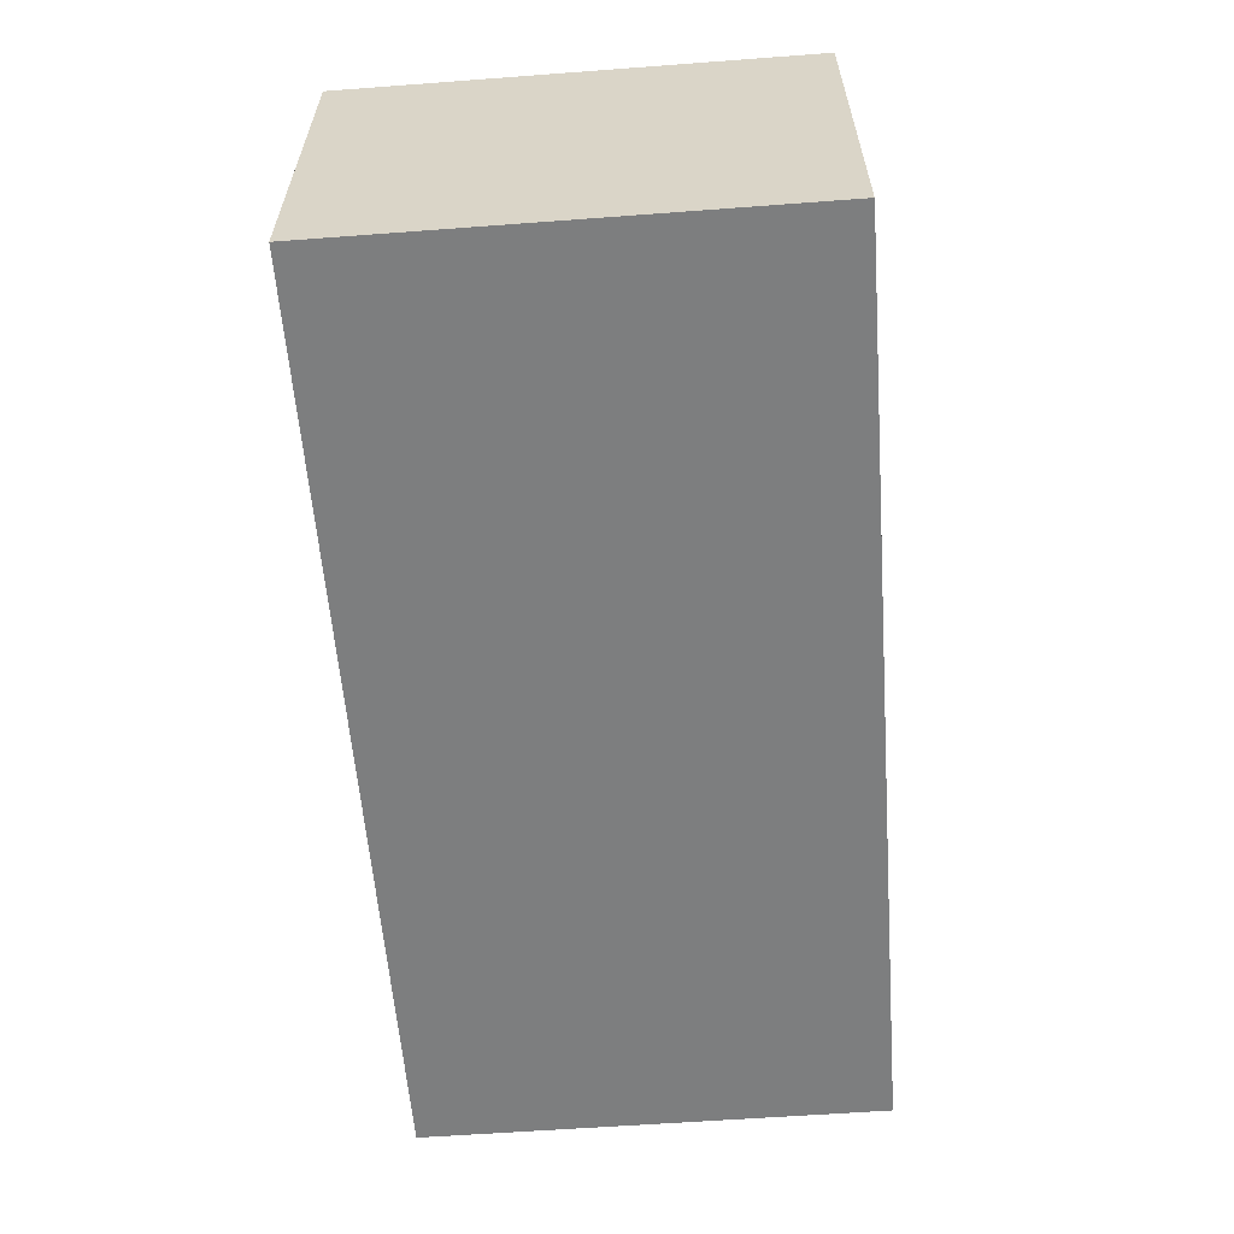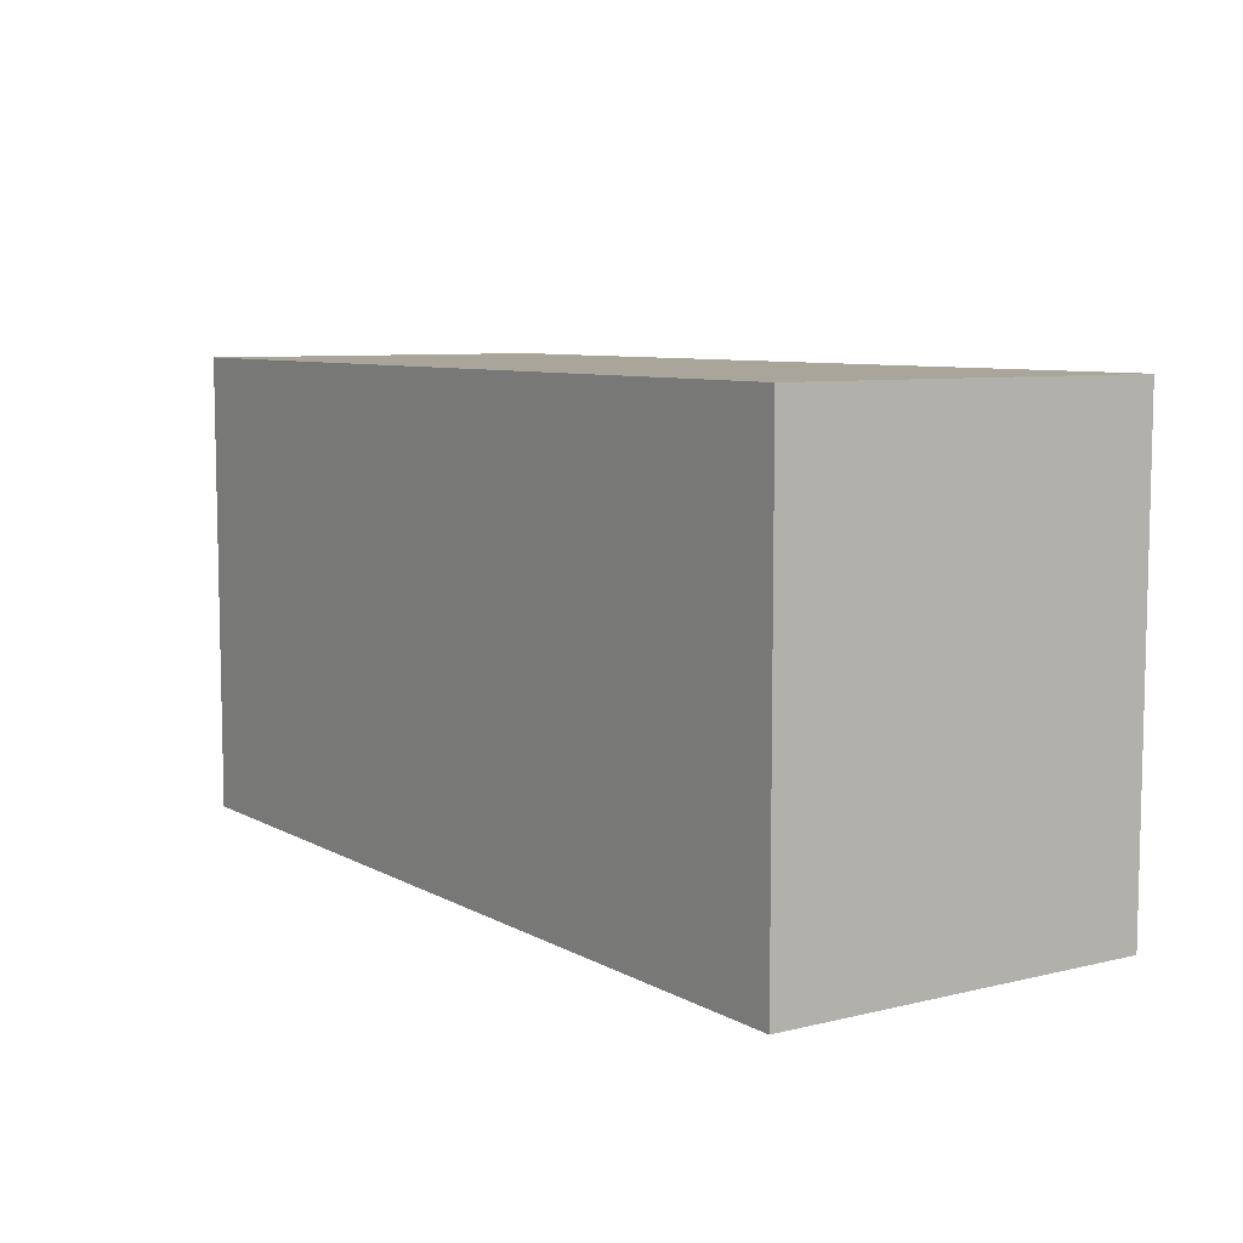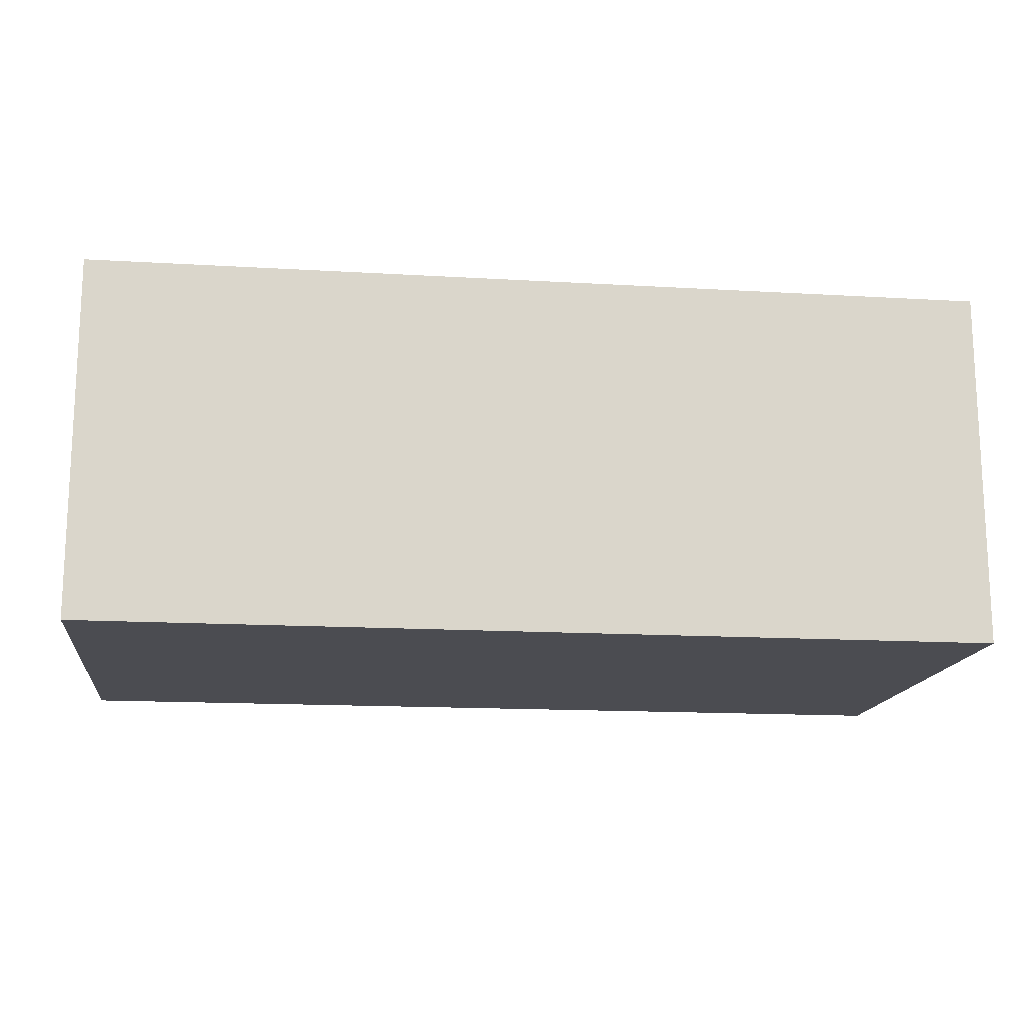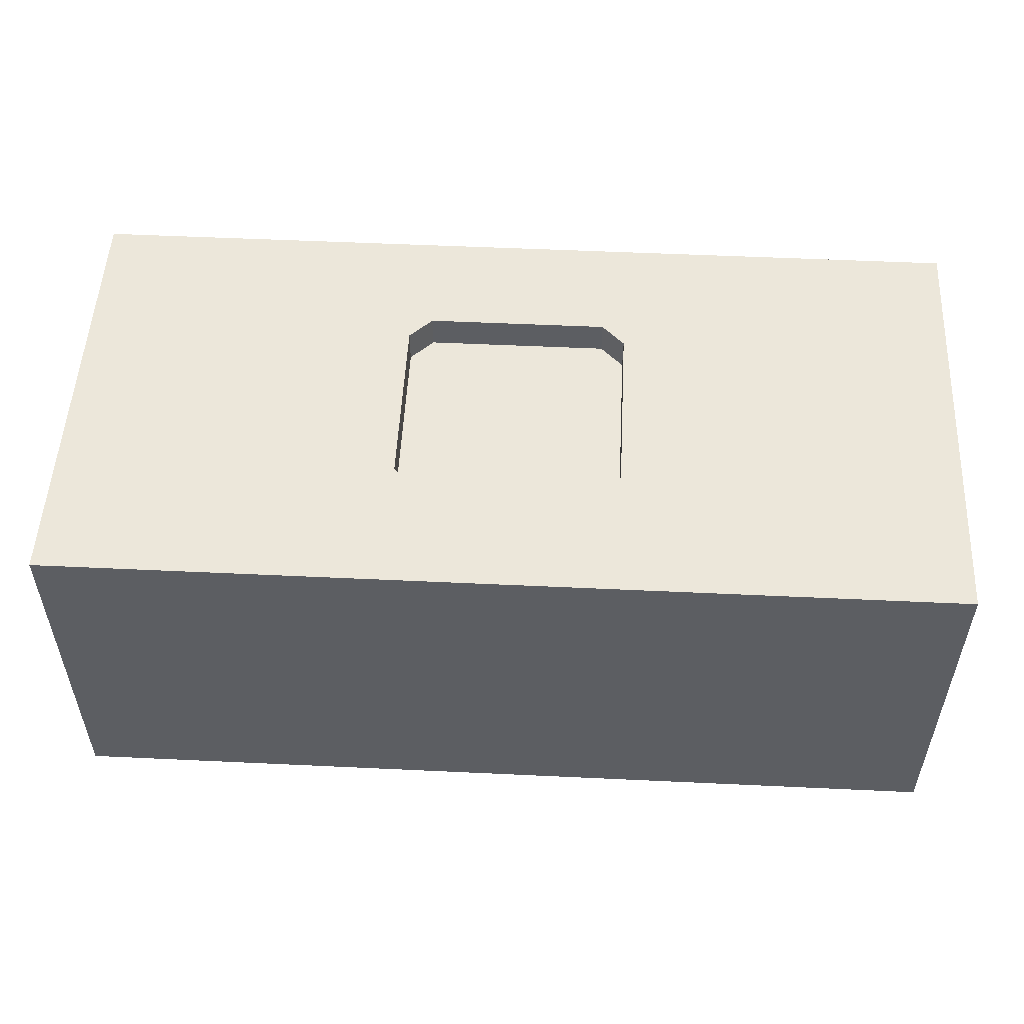
<metadata>
{"format":"obj","ext":"obj","renderer":"f3d","projection":"perspective","resolution":1024,"background":"white","views":[{"elev":-59.3,"azim":94.4,"up":"+Z"},{"elev":7.7,"azim":-124.0,"up":"+Y"},{"elev":-15.3,"azim":172.9,"up":"+Z"},{"elev":52.5,"azim":2.9,"up":"+Z"}]}
</metadata>
<code>
v 0 88.38 14.68
v 0 48.2 46.65
v 13.91 100 51.32
v 90.53 12.3 80
v 200 89.31 65.9
v 167.1 0 12.16
v 180.5 0 25.23
v 79.32 100 15.82
v 0 41.71 65.34
v 140.6 85.31 0
v 58.44 100 16.94
v 93.21 0 0
v 117.3 0 0
v 161.5 57.68 80
v 0 0 22.61
v 82.57 0 64.62
v 95.32 25 80
v 0 12.33 14.02
v 200 65.13 42.08
v 0 33.8 48.33
v 105.9 12.28 80
v 183.9 86 0
v 200 70.48 62.9
v 190.1 100 26.7
v 147.1 100 65.87
v 0 100 65.47
v 169.8 100 66.2
v 156 12.9 0
v 200 78.69 0
v 46.87 30.56 0
v 75.26 100 37
v 12.97 80.66 0
v 26.68 54.68 0
v 0 67.4 16.76
v 99.81 0 59.12
v 45.17 100 33.82
v 187 87.83 80
v 185.5 100 66.63
v 51.47 78.98 0
v 176.6 0 80
v 200 78.67 80
v 144.8 58.51 0
v 71.5 0 53.84
v 200 15.92 23.49
v 83.75 100 64.6
v 16.34 73.99 80
v 17.94 100 80
v 85.89 100 49.34
v 99.76 0 24.69
v 158.4 0 66.49
v 0 18.99 0
v 11.65 100 34.9
v 107.5 0 40.63
v 45.49 100 0
v 147.9 0 0
v 106.3 87.86 80
v 134.2 0 59.73
v 158.8 100 80
v 101.4 75 80
v 0 83.41 80
v 33.84 41.36 0
v 110.4 25 80
v 200 22.34 80
v 84.08 84.01 0
v 0 0 57.64
v 200 13.03 68.82
v 40.26 66.1 0
v 39 0 50.98
v 125 51.8 80
v 12.82 0 18.18
v 143.1 77.34 80
v 56.51 0 0
v 33.58 0 29.12
v 120.5 100 13.51
v 138.7 0 80
v 76.59 33.97 0
v 0 65.91 35.67
v 75 30 80
v 130.7 0 0
v 200 0 0
v 0 68.98 51.15
v 80 25 80
v 92.18 100 0
v 149.9 100 17.09
v 80 25 72.5
v 87.7 67.42 0
v 200 34.84 47.95
v 75 30 72.5
v 51.76 0 80
v 151 0 12.95
v 38.82 42.54 80
v 120 25 80
v 108.5 60.12 0
v 185.8 0 11.49
v 68.87 0 40.61
v 144 38.49 80
v 120 25 72.5
v 63.84 100 66.82
v 119.8 0 22.68
v 39.4 11.99 80
v 0 14.8 47.27
v 200 20.26 55.44
v 200 84.23 50.46
v 125 30 72.5
v 200 0 35.01
v 29.49 86.2 80
v 64.23 87.85 0
v 71.23 54.07 0
v 200 30.29 14.29
v 125 70 80
v 45.9 100 65.56
v 111.1 100 0
v 125 70 72.5
v 126.6 61.27 0
v 125 30 80
v 0 100 26.09
v 51.14 0 36.5
v 0 0 80
v 105.3 100 20.28
v 0 0 0
v 156.4 0 26.61
v 88.88 50.87 0
v 200 39.4 0
v 0 100 0
v 200 56.13 80
v 152.1 100 0
v 18.14 0 65.07
v 200 37.95 80
v 200 100 0
v 200 17.33 0
v 93.18 43.92 72.5
v 86.41 18.26 0
v 75 70 72.5
v 79.98 100 80
v 139.1 19.06 0
v 174.2 100 0
v 110.7 0 69.26
v 0 18.41 80
v 0 85.08 58.5
v 75 70 80
v 119.4 100 80
v 28.58 0 80
v 75 51.77 72.5
v 200 65.91 26.39
v 0 15.43 30.89
v 0 86.67 40.49
v 80 75 72.5
v 135.1 100 22.15
v 19.53 31.89 80
v 162.1 62.77 0
v 119.2 78.53 0
v 75 60.09 76.24
v 80 75 80
v 70.13 0 14.18
v 186.8 21.66 80
v 166.1 100 18.96
v 149.8 72.08 0
v 75 48.42 80
v 99.96 39.19 0
v 70.67 100 0
v 24.97 69.38 0
v 136.6 0 25.11
v 105.1 0 0
v 200 100 80
v 52.18 76.27 80
v 0 81.46 26.87
v 57.11 60.87 0
v 120.6 100 30.39
v 97.23 0 80
v 120 75 72.5
v 174.1 71.97 80
v 46.91 49.35 0
v 0 44.76 33.02
v 89.71 75 76.24
v 182.1 0 64.26
v 177.8 52.67 80
v 16.94 100 17.63
v 134.7 0 11.67
v 98.83 100 80
v 156.6 28.4 0
v 0 100 80
v 0 33.45 0
v 120 75 80
v 177.8 32.43 0
v 156.1 46 0
v 137.6 41.61 0
v 200 16.69 41.41
v 90.63 100 32.09
v 101.2 25 72.5
v 180.4 0 0
v 163.4 41.07 80
v 135.9 71.29 0
v 101.9 100 58.16
v 87.53 0 46.99
v 106.4 100 39.48
v 156.5 100 33.31
v 200 79.98 15.99
v 118.7 100 46.66
v 34.39 64.61 80
v 92.95 0 12.79
v 41.96 26.89 80
v 0 30.01 32.33
v 134.7 100 80
v 53.18 100 51.04
v 56.95 37.52 80
v 51.82 56.4 80
v 109 0 11.88
v 170.9 88.57 80
v 0 58.78 80
v 24.83 13.47 0
v 200 100 41
v 125 40.24 76.24
v 60.38 100 37.72
v 200 100 60.9
v 0 0 39.96
v 200 0 80
v 159.4 77.39 80
v 200 0 54.97
v 34.84 100 50.1
v 157.1 0 80
v 175.3 0 42.55
v 0 53.71 0
v 200 59.38 0
v 173.1 15.54 0
v 175.7 100 47.64
v 0 11.79 65.83
v 61.06 39.85 0
v 136.9 100 40.44
v 181.3 69.16 0
v 100.9 81.54 0
v 88.99 25 76.25
v 13.55 0 31.91
v 38.77 100 15.41
v 121 0 7.689
v 187.9 69.12 80
v 19.5 0 47.69
v 119.9 18.11 0
v 39.31 100 80
v 200 37.56 63.5
v 149.9 88.57 80
v 0 100 46.4
v 177.9 49.04 0
v 0 57.31 61.91
v 97.56 75 72.5
v 63.9 0 27.53
v 125 49.32 72.5
v 0 36.46 80
v 200 100 21.15
v 0 26.21 64.26
v 200 47.62 15.45
v 18.22 51.47 80
v 48.51 0 19.15
v 158.3 24.04 80
v 163.8 81.61 0
v 75.99 0 80
v 141.1 17.71 80
v 89.55 64.07 72.5
v 56 0 51.63
v 8.891 12.73 0
v 25.13 100 65.4
v 200 49.37 36.96
v 45.64 0 64.32
v 106.9 57.48 72.5
v 132 85.69 80
v 115.8 0 53.56
v 117.9 100 66.52
v 116.6 40.08 0
v 60.95 0 65.11
v 103.6 19.71 0
v 30.08 28.08 0
v 200 51.83 58.65
v 0 75.28 0
v 129.7 100 0
v 26.82 100 33.92
v 70.29 100 51.46
v 56.82 18.91 80
v 77.53 0 0
v 137.6 100 10.33
v 0 43.58 16.2
v 70.5 74.96 0
v 176.6 32.7 80
v 124.7 0 38.78
v 118.9 0 80
v 180.9 100 80
v 33.79 0 0
v 153.9 100 51.58
v 89.51 89.47 80
v 134.4 100 58.37
v 162.9 0 0
v 170.9 15.47 80
v 17.78 14.19 80
v 80.98 0 27.95
v 71.95 85.73 80
v 150 65.99 80
v 24.05 100 0
v 13.93 25.8 0
v 0 27.67 16.96
v 177.9 100 30.98
v 16.11 0 0
v 0 70.95 66.7
v 200 82.81 32.89
v 148.1 0 43.9
v 43.68 14.3 0
v 111.2 39.15 72.5
v 183.1 100 14.02
v 122.1 12.77 80
v 67.05 14.04 0
v 200 0 19.23
v 61.1 100 80
v 12.22 60.94 0
v 17.55 44.29 0
v 32.68 83.43 0
v 200 31.64 32.69
f 135 237 186
f 13 237 79
f 70 232 15
f 63 216 66
f 218 66 216
f 215 15 232
f 299 70 120
f 224 130 190
f 6 190 94
f 216 175 218
f 40 175 216
f 267 269 159
f 12 132 269
f 159 269 132
f 163 200 12
f 171 217 14
f 110 69 294
f 35 169 16
f 169 255 16
f 51 18 297
f 120 18 51
f 249 9 20
f 243 2 9
f 129 22 136
f 29 22 129
f 24 305 298
f 211 24 298
f 166 1 34
f 116 1 166
f 202 20 173
f 20 9 2
f 283 169 137
f 260 26 47
f 52 3 274
f 82 4 17
f 78 276 82
f 41 23 5
f 5 103 214
f 105 7 308
f 94 308 7
f 218 221 105
f 121 6 7
f 83 8 119
f 160 8 83
f 247 209 9
f 3 26 260
f 32 161 310
f 12 200 277
f 204 98 275
f 296 182 311
f 77 34 173
f 44 187 105
f 117 73 252
f 35 16 194
f 289 90 55
f 111 98 204
f 233 36 11
f 121 162 90
f 193 179 266
f 36 233 274
f 90 178 55
f 278 84 126
f 164 284 37
f 165 206 140
f 175 221 218
f 238 309 111
f 274 177 52
f 160 54 11
f 86 280 64
f 303 30 307
f 142 89 100
f 155 128 281
f 58 208 284
f 204 36 219
f 47 238 260
f 222 311 182
f 205 206 91
f 168 228 148
f 38 214 225
f 128 125 176
f 158 140 206
f 149 91 251
f 284 38 27
f 176 281 128
f 142 127 262
f 74 119 168
f 191 281 176
f 195 168 119
f 145 297 18
f 215 145 15
f 213 31 11
f 271 239 87
f 103 5 23
f 234 79 178
f 123 223 250
f 90 289 6
f 167 39 280
f 310 33 311
f 294 217 71
f 171 208 217
f 93 151 114
f 157 10 254
f 177 274 233
f 177 233 295
f 67 39 167
f 161 67 33
f 108 227 167
f 107 64 280
f 116 146 241
f 77 146 166
f 60 300 209
f 300 60 139
f 267 159 93
f 163 12 269
f 258 68 117
f 53 194 49
f 61 311 33
f 287 134 293
f 191 176 14
f 45 98 134
f 277 72 307
f 72 303 307
f 129 136 305
f 156 305 136
f 210 303 285
f 288 286 228
f 129 305 248
f 270 30 303
f 266 288 198
f 211 225 214
f 144 19 261
f 29 197 223
f 285 299 210
f 299 285 70
f 145 202 297
f 53 282 265
f 28 55 135
f 222 182 279
f 296 259 51
f 112 230 83
f 228 196 148
f 167 280 108
f 189 97 304
f 51 182 296
f 136 22 254
f 211 248 24
f 107 280 39
f 244 257 263
f 124 295 32
f 128 239 125
f 87 239 102
f 136 126 156
f 42 157 150
f 124 177 295
f 301 144 197
f 102 239 66
f 126 273 278
f 148 84 278
f 105 308 44
f 206 205 158
f 4 82 255
f 49 200 207
f 271 23 125
f 199 251 91
f 205 201 276
f 265 57 137
f 184 130 224
f 71 217 240
f 236 232 73
f 273 74 278
f 228 198 288
f 97 92 104
f 181 26 60
f 292 95 245
f 46 47 60
f 214 38 164
f 231 17 189
f 63 155 216
f 188 48 195
f 62 189 17
f 134 287 179
f 193 198 195
f 193 48 45
f 109 44 130
f 218 102 66
f 69 212 115
f 234 207 13
f 188 119 8
f 275 45 48
f 184 224 180
f 207 99 49
f 53 35 194
f 236 215 232
f 198 193 266
f 58 284 27
f 224 28 180
f 105 187 218
f 227 307 30
f 240 217 208
f 188 8 31
f 82 85 78
f 265 282 57
f 113 263 246
f 309 134 98
f 122 86 93
f 203 240 58
f 104 115 212
f 302 57 282
f 294 14 217
f 203 141 264
f 99 162 282
f 193 45 179
f 86 108 280
f 141 266 179
f 115 104 92
f 46 106 47
f 14 294 96
f 7 221 121
f 178 99 234
f 75 57 50
f 212 69 246
f 235 37 171
f 228 286 196
f 78 158 205
f 187 313 87
f 127 236 68
f 178 162 99
f 170 113 183
f 117 252 245
f 173 2 77
f 295 312 32
f 88 78 85
f 50 57 302
f 246 304 104
f 94 7 6
f 211 298 225
f 72 277 154
f 207 234 99
f 301 211 103
f 110 183 113
f 117 245 95
f 124 32 272
f 276 100 89
f 238 165 309
f 235 176 125
f 85 82 231
f 288 266 203
f 256 306 75
f 224 289 28
f 118 138 226
f 285 252 73
f 137 35 265
f 150 254 229
f 147 244 174
f 247 9 249
f 272 32 310
f 255 82 276
f 287 293 153
f 141 203 266
f 283 75 306
f 81 77 2
f 65 118 226
f 279 173 34
f 142 100 291
f 102 218 187
f 170 59 244
f 138 149 247
f 275 48 31
f 256 115 306
f 60 209 46
f 258 268 262
f 80 130 308
f 101 226 249
f 76 227 108
f 233 11 54
f 171 14 176
f 166 34 77
f 89 268 255
f 80 308 94
f 270 61 30
f 227 30 172
f 203 264 240
f 67 172 33
f 61 270 311
f 222 272 310
f 27 225 286
f 172 30 61
f 17 21 62
f 154 277 200
f 239 271 125
f 259 296 210
f 222 310 311
f 286 288 25
f 29 129 197
f 293 309 165
f 281 253 290
f 312 39 67
f 42 150 185
f 223 229 29
f 149 201 91
f 109 123 250
f 54 312 295
f 80 94 190
f 297 202 279
f 185 186 42
f 284 164 38
f 279 34 222
f 130 184 123
f 172 67 167
f 294 71 110
f 89 255 276
f 80 190 130
f 267 237 269
f 56 287 59
f 22 29 229
f 39 54 107
f 282 162 302
f 44 308 130
f 269 237 163
f 235 41 37
f 124 272 1
f 76 132 307
f 55 28 289
f 253 191 96
f 98 111 309
f 312 54 39
f 283 306 21
f 163 13 207
f 192 10 157
f 225 27 38
f 61 33 172
f 172 167 227
f 58 27 25
f 153 59 287
f 232 70 73
f 196 286 225
f 56 179 287
f 21 4 169
f 15 120 70
f 169 35 137
f 115 96 69
f 122 159 76
f 163 207 200
f 184 242 123
f 160 107 54
f 69 96 294
f 12 277 132
f 79 135 55
f 229 223 242
f 120 51 259
f 251 247 149
f 283 137 57
f 192 151 10
f 251 46 209
f 157 42 192
f 123 242 223
f 254 150 157
f 42 186 114
f 281 191 253
f 249 20 101
f 112 273 151
f 2 173 20
f 93 114 267
f 188 31 48
f 41 5 164
f 213 275 31
f 144 261 250
f 95 258 117
f 119 74 112
f 117 68 73
f 230 93 86
f 64 83 230
f 112 83 119
f 107 160 64
f 179 45 134
f 64 230 86
f 292 154 200
f 151 93 230
f 86 122 108
f 235 171 176
f 202 101 20
f 87 313 261
f 164 37 41
f 145 101 202
f 290 253 220
f 114 192 42
f 183 110 264
f 264 141 183
f 245 252 154
f 248 197 129
f 37 284 208
f 208 58 240
f 292 245 154
f 229 254 22
f 72 285 303
f 49 99 53
f 43 16 268
f 151 230 112
f 179 56 141
f 182 297 279
f 274 219 36
f 180 185 184
f 203 25 288
f 84 148 196
f 116 241 52
f 76 307 227
f 210 299 259
f 289 190 6
f 192 114 151
f 165 140 293
f 296 311 270
f 190 289 224
f 122 93 159
f 121 90 6
f 309 293 134
f 123 109 130
f 220 40 290
f 118 65 127
f 242 184 185
f 271 87 261
f 155 290 40
f 149 291 201
f 229 242 150
f 247 249 138
f 142 291 118
f 76 108 122
f 91 201 205
f 226 101 65
f 118 291 138
f 161 312 67
f 138 291 149
f 95 43 258
f 106 46 199
f 160 11 8
f 128 155 63
f 83 64 160
f 40 216 155
f 139 241 146
f 208 171 37
f 243 300 81
f 96 191 14
f 55 178 79
f 267 186 237
f 272 222 34
f 121 302 162
f 13 163 237
f 186 185 180
f 33 310 161
f 155 281 290
f 116 166 146
f 87 102 187
f 219 274 3
f 292 194 95
f 101 145 215
f 63 66 239
f 116 52 177
f 277 307 132
f 185 150 242
f 96 115 256
f 199 91 206
f 126 254 10
f 92 62 306
f 140 133 153
f 226 138 249
f 110 113 69
f 196 225 298
f 214 103 211
f 24 248 305
f 126 136 254
f 143 133 152
f 244 147 257
f 78 88 158
f 140 158 152
f 152 158 143
f 21 17 4
f 147 174 153
f 174 244 59
f 92 97 62
f 143 88 131
f 113 246 69
f 56 183 141
f 215 236 65
f 18 15 145
f 139 60 26
f 17 231 82
f 286 25 27
f 189 85 231
f 203 58 25
f 127 65 236
f 261 19 271
f 236 73 68
f 23 271 19
f 52 241 3
f 283 21 169
f 77 81 146
f 255 169 4
f 97 189 62
f 23 19 103
f 92 306 115
f 144 301 19
f 59 153 174
f 306 62 21
f 71 264 110
f 285 73 70
f 59 183 56
f 120 15 18
f 183 59 170
f 79 234 13
f 131 304 263
f 135 79 237
f 246 104 212
f 8 11 31
f 304 131 189
f 213 11 36
f 84 156 126
f 126 10 273
f 197 248 301
f 273 10 151
f 187 44 313
f 300 243 209
f 211 301 248
f 100 201 291
f 238 106 165
f 199 206 165
f 45 275 98
f 260 219 3
f 72 154 252
f 285 72 252
f 53 265 35
f 43 95 194
f 240 264 71
f 186 180 135
f 135 180 28
f 204 219 111
f 219 260 111
f 302 221 50
f 302 121 221
f 168 195 198
f 193 195 48
f 195 119 188
f 273 112 74
f 139 146 81
f 243 81 2
f 148 74 168
f 132 76 159
f 186 267 114
f 118 127 142
f 200 49 292
f 147 153 133
f 215 65 101
f 68 262 127
f 88 143 158
f 247 251 209
f 139 81 300
f 140 152 133
f 251 199 46
f 210 270 303
f 113 170 263
f 54 295 233
f 84 196 156
f 88 85 131
f 161 32 312
f 168 198 228
f 304 246 263
f 124 116 177
f 78 205 276
f 133 257 147
f 275 213 204
f 100 276 201
f 189 131 85
f 250 223 144
f 178 90 162
f 104 304 97
f 197 144 223
f 220 75 50
f 148 278 74
f 182 51 297
f 220 50 40
f 36 204 213
f 173 279 202
f 7 105 221
f 164 5 214
f 40 50 175
f 128 63 239
f 283 57 75
f 43 194 16
f 292 49 194
f 16 255 268
f 282 53 99
f 116 124 1
f 41 125 23
f 272 34 1
f 125 41 235
f 175 50 221
f 75 220 256
f 111 260 238
f 47 106 238
f 181 60 47
f 199 165 106
f 96 256 253
f 253 256 220
f 133 143 257
f 143 131 257
f 258 262 68
f 258 43 268
f 120 259 299
f 270 210 296
f 181 47 26
f 109 250 313
f 26 3 241
f 301 103 19
f 142 262 89
f 196 298 156
f 89 262 268
f 156 298 305
f 263 257 131
f 9 209 243
f 244 263 170
f 241 139 26
f 140 153 293
f 261 313 250
f 109 313 44

</code>
